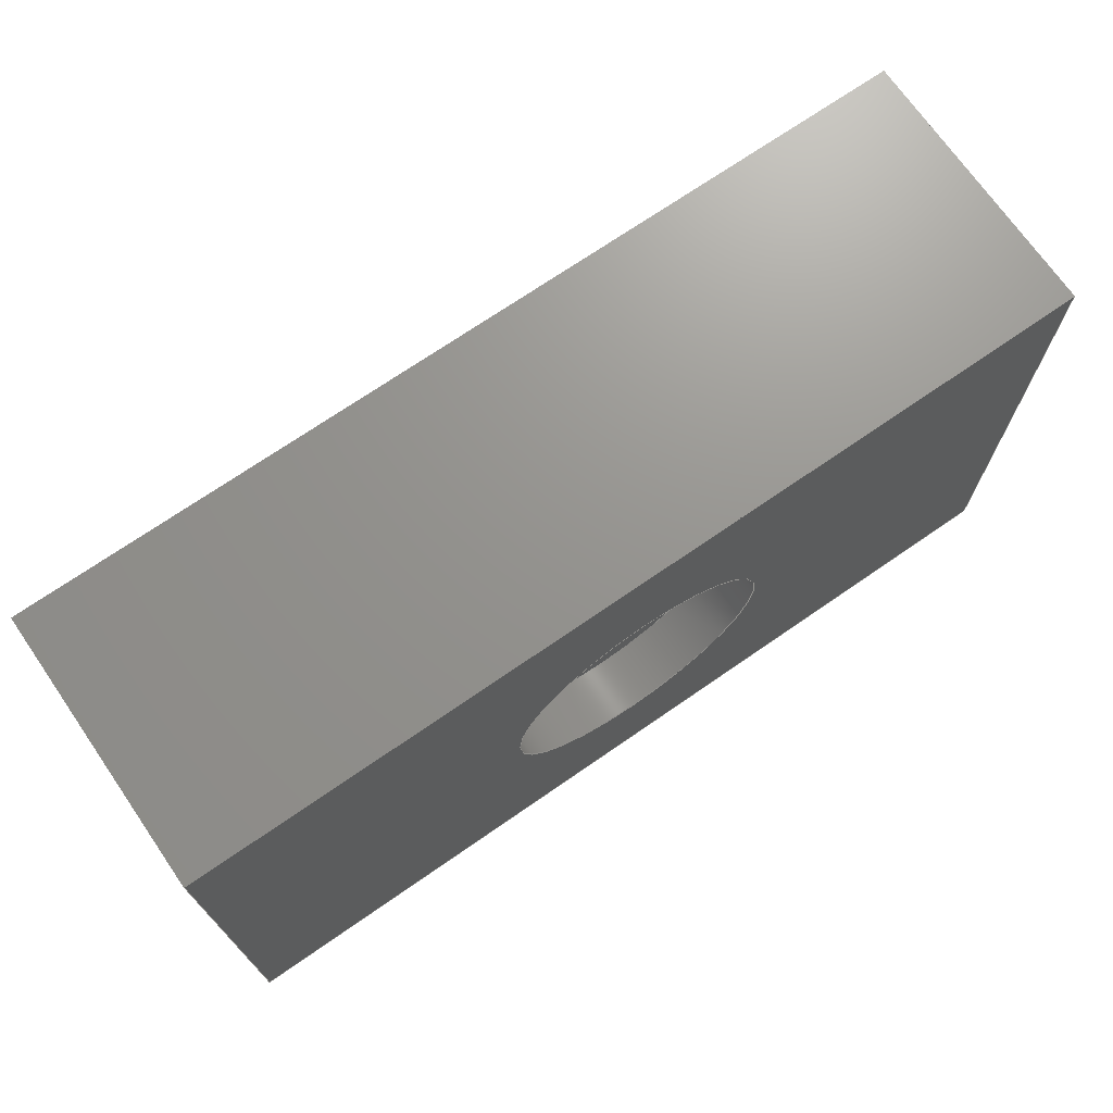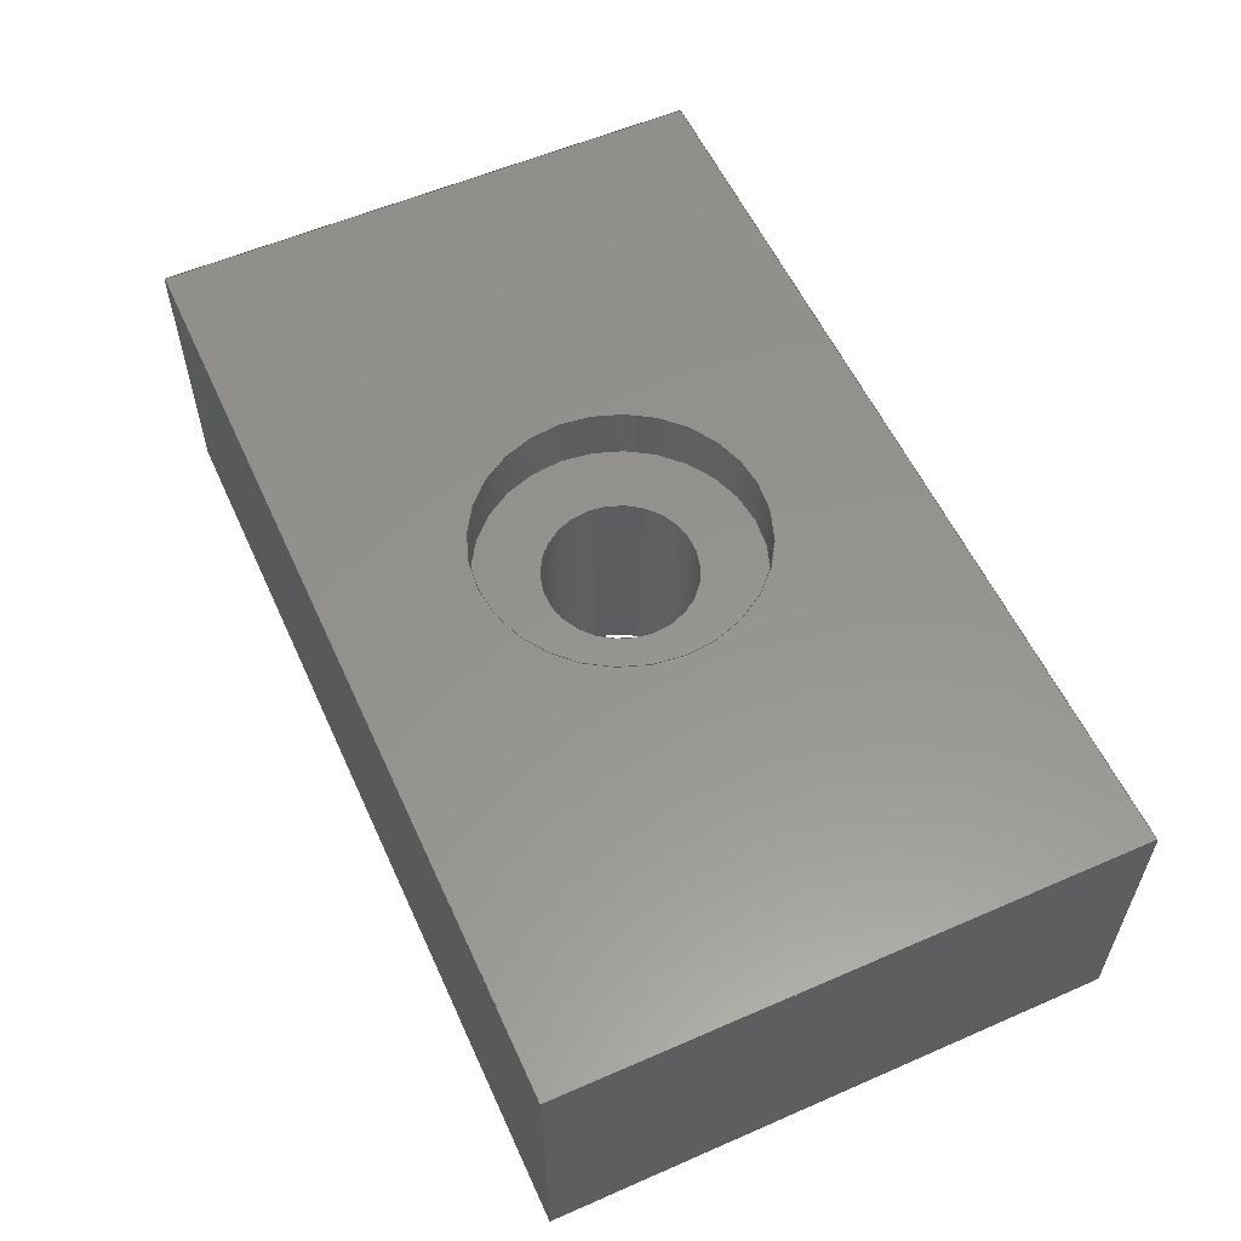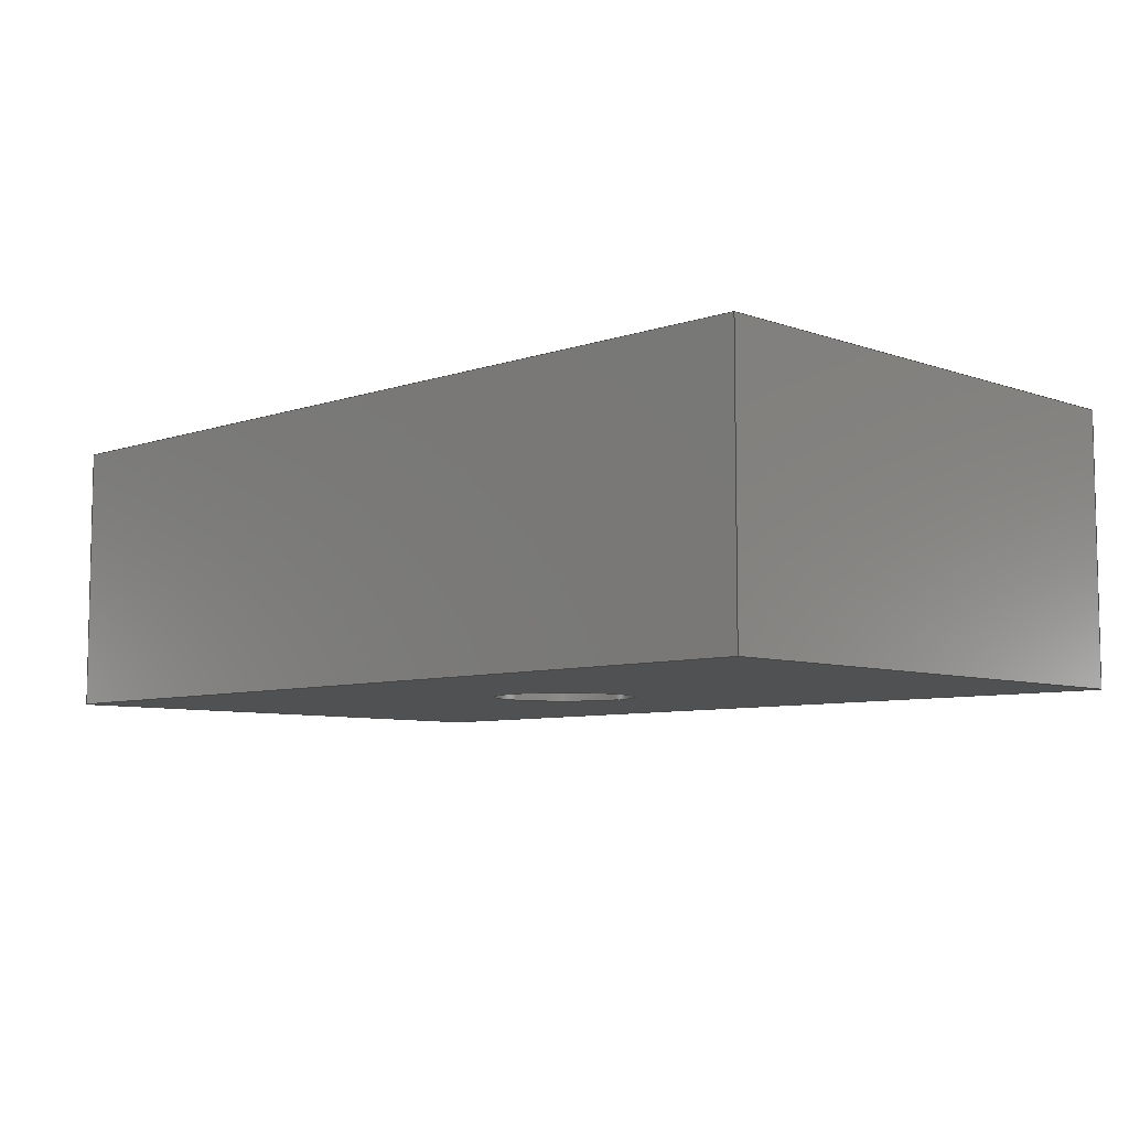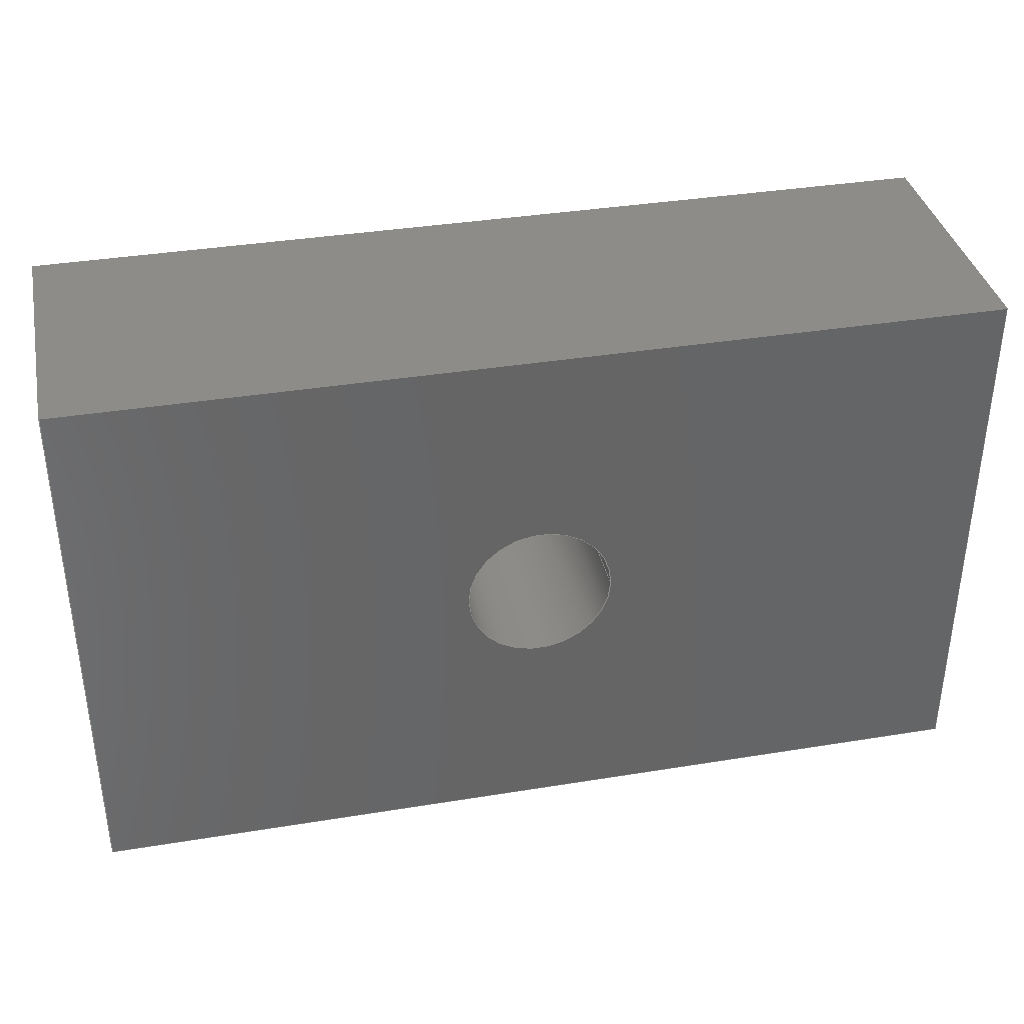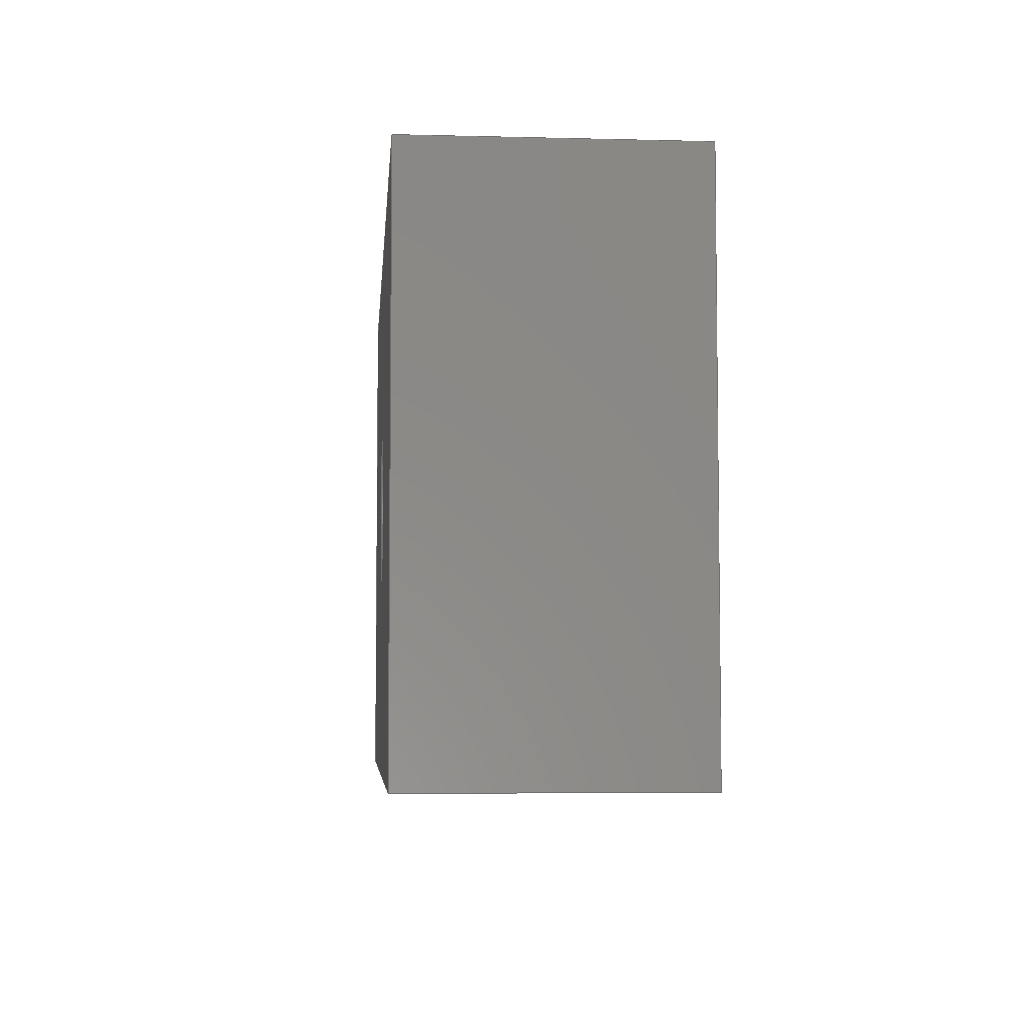
<metadata>
{"format":"step","ext":"step","renderer":"f3d","projection":"perspective","resolution":1024,"background":"white","views":[{"elev":71.2,"azim":145.3,"up":"+Z"},{"elev":57.0,"azim":65.6,"up":"+Y"},{"elev":-7.2,"azim":-135.6,"up":"+Y"},{"elev":36.9,"azim":-11.9,"up":"+Z"},{"elev":-5.4,"azim":85.5,"up":"+Z"}]}
</metadata>
<code>
ISO-10303-21;
DATA;
#1=MECHANICAL_DESIGN_GEOMETRIC_PRESENTATION_REPRESENTATION('',(#4),#258);
#2=SHAPE_REPRESENTATION_RELATIONSHIP('SRR','None',#265,#3);
#3=ADVANCED_BREP_SHAPE_REPRESENTATION('',(#5),#257);
#4=STYLED_ITEM('',(#275),#5);
#5=MANIFOLD_SOLID_BREP('Body1',#146);
#6=FACE_BOUND('',#28,.T.);
#7=FACE_BOUND('',#34,.T.);
#8=FACE_BOUND('',#36,.T.);
#9=PLANE('',#166);
#10=PLANE('',#167);
#11=PLANE('',#168);
#12=PLANE('',#169);
#13=PLANE('',#170);
#14=PLANE('',#171);
#15=PLANE('',#172);
#16=FACE_OUTER_BOUND('',#25,.T.);
#17=FACE_OUTER_BOUND('',#26,.T.);
#18=FACE_OUTER_BOUND('',#27,.T.);
#19=FACE_OUTER_BOUND('',#29,.T.);
#20=FACE_OUTER_BOUND('',#30,.T.);
#21=FACE_OUTER_BOUND('',#31,.T.);
#22=FACE_OUTER_BOUND('',#32,.T.);
#23=FACE_OUTER_BOUND('',#33,.T.);
#24=FACE_OUTER_BOUND('',#35,.T.);
#25=EDGE_LOOP('',(#99,#100,#101,#102));
#26=EDGE_LOOP('',(#103,#104,#105,#106));
#27=EDGE_LOOP('',(#107));
#28=EDGE_LOOP('',(#108));
#29=EDGE_LOOP('',(#109,#110,#111,#112));
#30=EDGE_LOOP('',(#113,#114,#115,#116));
#31=EDGE_LOOP('',(#117,#118,#119,#120));
#32=EDGE_LOOP('',(#121,#122,#123,#124));
#33=EDGE_LOOP('',(#125,#126,#127,#128));
#34=EDGE_LOOP('',(#129));
#35=EDGE_LOOP('',(#130,#131,#132,#133));
#36=EDGE_LOOP('',(#134));
#37=LINE('',#220,#51);
#38=LINE('',#226,#52);
#39=LINE('',#232,#53);
#40=LINE('',#234,#54);
#41=LINE('',#236,#55);
#42=LINE('',#237,#56);
#43=LINE('',#240,#57);
#44=LINE('',#242,#58);
#45=LINE('',#243,#59);
#46=LINE('',#246,#60);
#47=LINE('',#248,#61);
#48=LINE('',#249,#62);
#49=LINE('',#251,#63);
#50=LINE('',#252,#64);
#51=VECTOR('',#179,4);
#52=VECTOR('',#186,7.5);
#53=VECTOR('',#193,10);
#54=VECTOR('',#194,10);
#55=VECTOR('',#195,10);
#56=VECTOR('',#196,10);
#57=VECTOR('',#199,10);
#58=VECTOR('',#200,10);
#59=VECTOR('',#201,10);
#60=VECTOR('',#204,10);
#61=VECTOR('',#205,10);
#62=VECTOR('',#206,10);
#63=VECTOR('',#209,10);
#64=VECTOR('',#210,10);
#65=CIRCLE('',#161,4);
#66=CIRCLE('',#162,4);
#67=CIRCLE('',#164,7.5);
#68=CIRCLE('',#165,7.5);
#69=VERTEX_POINT('',#217);
#70=VERTEX_POINT('',#219);
#71=VERTEX_POINT('',#223);
#72=VERTEX_POINT('',#225);
#73=VERTEX_POINT('',#230);
#74=VERTEX_POINT('',#231);
#75=VERTEX_POINT('',#233);
#76=VERTEX_POINT('',#235);
#77=VERTEX_POINT('',#239);
#78=VERTEX_POINT('',#241);
#79=VERTEX_POINT('',#245);
#80=VERTEX_POINT('',#247);
#81=EDGE_CURVE('',#69,#69,#65,.T.);
#82=EDGE_CURVE('',#69,#70,#37,.T.);
#83=EDGE_CURVE('',#70,#70,#66,.T.);
#84=EDGE_CURVE('',#71,#71,#67,.T.);
#85=EDGE_CURVE('',#71,#72,#38,.T.);
#86=EDGE_CURVE('',#72,#72,#68,.T.);
#87=EDGE_CURVE('',#73,#74,#39,.T.);
#88=EDGE_CURVE('',#74,#75,#40,.T.);
#89=EDGE_CURVE('',#76,#75,#41,.T.);
#90=EDGE_CURVE('',#73,#76,#42,.T.);
#91=EDGE_CURVE('',#77,#73,#43,.T.);
#92=EDGE_CURVE('',#78,#76,#44,.T.);
#93=EDGE_CURVE('',#77,#78,#45,.T.);
#94=EDGE_CURVE('',#79,#77,#46,.T.);
#95=EDGE_CURVE('',#80,#78,#47,.T.);
#96=EDGE_CURVE('',#79,#80,#48,.T.);
#97=EDGE_CURVE('',#74,#79,#49,.T.);
#98=EDGE_CURVE('',#75,#80,#50,.T.);
#99=ORIENTED_EDGE('',*,*,#81,.F.);
#100=ORIENTED_EDGE('',*,*,#82,.T.);
#101=ORIENTED_EDGE('',*,*,#83,.F.);
#102=ORIENTED_EDGE('',*,*,#82,.F.);
#103=ORIENTED_EDGE('',*,*,#84,.F.);
#104=ORIENTED_EDGE('',*,*,#85,.T.);
#105=ORIENTED_EDGE('',*,*,#86,.T.);
#106=ORIENTED_EDGE('',*,*,#85,.F.);
#107=ORIENTED_EDGE('',*,*,#86,.F.);
#108=ORIENTED_EDGE('',*,*,#81,.T.);
#109=ORIENTED_EDGE('',*,*,#87,.T.);
#110=ORIENTED_EDGE('',*,*,#88,.T.);
#111=ORIENTED_EDGE('',*,*,#89,.F.);
#112=ORIENTED_EDGE('',*,*,#90,.F.);
#113=ORIENTED_EDGE('',*,*,#91,.T.);
#114=ORIENTED_EDGE('',*,*,#90,.T.);
#115=ORIENTED_EDGE('',*,*,#92,.F.);
#116=ORIENTED_EDGE('',*,*,#93,.F.);
#117=ORIENTED_EDGE('',*,*,#94,.T.);
#118=ORIENTED_EDGE('',*,*,#93,.T.);
#119=ORIENTED_EDGE('',*,*,#95,.F.);
#120=ORIENTED_EDGE('',*,*,#96,.F.);
#121=ORIENTED_EDGE('',*,*,#97,.T.);
#122=ORIENTED_EDGE('',*,*,#96,.T.);
#123=ORIENTED_EDGE('',*,*,#98,.F.);
#124=ORIENTED_EDGE('',*,*,#88,.F.);
#125=ORIENTED_EDGE('',*,*,#98,.T.);
#126=ORIENTED_EDGE('',*,*,#95,.T.);
#127=ORIENTED_EDGE('',*,*,#92,.T.);
#128=ORIENTED_EDGE('',*,*,#89,.T.);
#129=ORIENTED_EDGE('',*,*,#84,.T.);
#130=ORIENTED_EDGE('',*,*,#97,.F.);
#131=ORIENTED_EDGE('',*,*,#87,.F.);
#132=ORIENTED_EDGE('',*,*,#91,.F.);
#133=ORIENTED_EDGE('',*,*,#94,.F.);
#134=ORIENTED_EDGE('',*,*,#83,.T.);
#135=CYLINDRICAL_SURFACE('',#160,4);
#136=CYLINDRICAL_SURFACE('',#163,7.5);
#137=ADVANCED_FACE('',(#16),#135,.F.);
#138=ADVANCED_FACE('',(#17),#136,.F.);
#139=ADVANCED_FACE('',(#18,#6),#9,.T.);
#140=ADVANCED_FACE('',(#19),#10,.T.);
#141=ADVANCED_FACE('',(#20),#11,.T.);
#142=ADVANCED_FACE('',(#21),#12,.T.);
#143=ADVANCED_FACE('',(#22),#13,.T.);
#144=ADVANCED_FACE('',(#23,#7),#14,.T.);
#145=ADVANCED_FACE('',(#24,#8),#15,.F.);
#146=CLOSED_SHELL('',(#137,#138,#139,#140,#141,#142,#143,#144,#145));
#147=DERIVED_UNIT_ELEMENT(#149,1);
#148=DERIVED_UNIT_ELEMENT(#260,-3);
#149=(
MASS_UNIT()
NAMED_UNIT(*)
SI_UNIT(.KILO.,.GRAM.)
);
#150=DERIVED_UNIT((#147,#148));
#151=MEASURE_REPRESENTATION_ITEM('density measure',
POSITIVE_RATIO_MEASURE(7850),#150);
#152=PROPERTY_DEFINITION_REPRESENTATION(#157,#154);
#153=PROPERTY_DEFINITION_REPRESENTATION(#158,#155);
#154=REPRESENTATION('material name',(#156),#257);
#155=REPRESENTATION('density',(#151),#257);
#156=DESCRIPTIVE_REPRESENTATION_ITEM('Steel','Steel');
#157=PROPERTY_DEFINITION('material property','material name',#267);
#158=PROPERTY_DEFINITION('material property','density of part',#267);
#159=AXIS2_PLACEMENT_3D('',#215,#173,#174);
#160=AXIS2_PLACEMENT_3D('',#216,#175,#176);
#161=AXIS2_PLACEMENT_3D('',#218,#177,#178);
#162=AXIS2_PLACEMENT_3D('',#221,#180,#181);
#163=AXIS2_PLACEMENT_3D('',#222,#182,#183);
#164=AXIS2_PLACEMENT_3D('',#224,#184,#185);
#165=AXIS2_PLACEMENT_3D('',#227,#187,#188);
#166=AXIS2_PLACEMENT_3D('',#228,#189,#190);
#167=AXIS2_PLACEMENT_3D('',#229,#191,#192);
#168=AXIS2_PLACEMENT_3D('',#238,#197,#198);
#169=AXIS2_PLACEMENT_3D('',#244,#202,#203);
#170=AXIS2_PLACEMENT_3D('',#250,#207,#208);
#171=AXIS2_PLACEMENT_3D('',#253,#211,#212);
#172=AXIS2_PLACEMENT_3D('',#254,#213,#214);
#173=DIRECTION('axis',(0,0,1));
#174=DIRECTION('refdir',(1,0,0));
#175=DIRECTION('center_axis',(0,-1,0));
#176=DIRECTION('ref_axis',(-1,0,0));
#177=DIRECTION('center_axis',(0,-1,0));
#178=DIRECTION('ref_axis',(-1,0,0));
#179=DIRECTION('',(0,-1,0));
#180=DIRECTION('center_axis',(0,1,0));
#181=DIRECTION('ref_axis',(-1,0,0));
#182=DIRECTION('center_axis',(0,-1,0));
#183=DIRECTION('ref_axis',(-1,0,0));
#184=DIRECTION('center_axis',(0,-1,0));
#185=DIRECTION('ref_axis',(-1,0,0));
#186=DIRECTION('',(0,-1,0));
#187=DIRECTION('center_axis',(0,-1,0));
#188=DIRECTION('ref_axis',(-1,0,0));
#189=DIRECTION('center_axis',(0,1,0));
#190=DIRECTION('ref_axis',(-1,0,0));
#191=DIRECTION('center_axis',(0,0,-1));
#192=DIRECTION('ref_axis',(-1,0,0));
#193=DIRECTION('',(-1,0,0));
#194=DIRECTION('',(0,1,0));
#195=DIRECTION('',(-1,0,0));
#196=DIRECTION('',(0,1,0));
#197=DIRECTION('center_axis',(1,0,0));
#198=DIRECTION('ref_axis',(0,0,-1));
#199=DIRECTION('',(0,0,-1));
#200=DIRECTION('',(0,0,-1));
#201=DIRECTION('',(0,1,0));
#202=DIRECTION('center_axis',(2.465e-33,0,1));
#203=DIRECTION('ref_axis',(1,0,-2.465e-33));
#204=DIRECTION('',(1,0,-2.465e-33));
#205=DIRECTION('',(1,0,-2.465e-33));
#206=DIRECTION('',(0,1,0));
#207=DIRECTION('center_axis',(-1,0,4.109e-33));
#208=DIRECTION('ref_axis',(4.109e-33,0,1));
#209=DIRECTION('',(4.109e-33,0,1));
#210=DIRECTION('',(4.109e-33,0,1));
#211=DIRECTION('center_axis',(0,1,0));
#212=DIRECTION('ref_axis',(0,0,1));
#213=DIRECTION('center_axis',(0,1,0));
#214=DIRECTION('ref_axis',(1,0,0));
#215=CARTESIAN_POINT('',(0,0,0));
#216=CARTESIAN_POINT('Origin',(25,12,-15));
#217=CARTESIAN_POINT('',(29,12,-15));
#218=CARTESIAN_POINT('Origin',(25,12,-15));
#219=CARTESIAN_POINT('',(29,0,-15));
#220=CARTESIAN_POINT('',(29,12,-15));
#221=CARTESIAN_POINT('Origin',(25,0,-15));
#222=CARTESIAN_POINT('Origin',(25,15,-15));
#223=CARTESIAN_POINT('',(32.5,15,-15));
#224=CARTESIAN_POINT('Origin',(25,15,-15));
#225=CARTESIAN_POINT('',(32.5,12,-15));
#226=CARTESIAN_POINT('',(32.5,15,-15));
#227=CARTESIAN_POINT('Origin',(25,12,-15));
#228=CARTESIAN_POINT('Origin',(25,12,-15));
#229=CARTESIAN_POINT('Origin',(50,0,-30));
#230=CARTESIAN_POINT('',(50,0,-30));
#231=CARTESIAN_POINT('',(-1.233e-31,0,-30));
#232=CARTESIAN_POINT('',(50,0,-30));
#233=CARTESIAN_POINT('',(-1.233e-31,15,-30));
#234=CARTESIAN_POINT('',(-1.233e-31,0,-30));
#235=CARTESIAN_POINT('',(50,15,-30));
#236=CARTESIAN_POINT('',(50,15,-30));
#237=CARTESIAN_POINT('',(50,0,-30));
#238=CARTESIAN_POINT('Origin',(50,0,-1.233e-31));
#239=CARTESIAN_POINT('',(50,0,-1.233e-31));
#240=CARTESIAN_POINT('',(50,0,-1.233e-31));
#241=CARTESIAN_POINT('',(50,15,0));
#242=CARTESIAN_POINT('',(50,15,-1.233e-31));
#243=CARTESIAN_POINT('',(50,0,-1.233e-31));
#244=CARTESIAN_POINT('Origin',(0,0,0));
#245=CARTESIAN_POINT('',(0,0,0));
#246=CARTESIAN_POINT('',(0,0,0));
#247=CARTESIAN_POINT('',(0,15,0));
#248=CARTESIAN_POINT('',(0,15,0));
#249=CARTESIAN_POINT('',(0,0,0));
#250=CARTESIAN_POINT('Origin',(-1.233e-31,0,-30));
#251=CARTESIAN_POINT('',(-1.233e-31,0,-30));
#252=CARTESIAN_POINT('',(-1.233e-31,15,-30));
#253=CARTESIAN_POINT('Origin',(25,15,-15));
#254=CARTESIAN_POINT('Origin',(25,0,-15));
#255=UNCERTAINTY_MEASURE_WITH_UNIT(LENGTH_MEASURE(0.01),#259,
'DISTANCE_ACCURACY_VALUE',
'Maximum model space distance between geometric entities at asserted c
onnectivities');
#256=UNCERTAINTY_MEASURE_WITH_UNIT(LENGTH_MEASURE(0.01),#259,
'DISTANCE_ACCURACY_VALUE',
'Maximum model space distance between geometric entities at asserted c
onnectivities');
#257=(
GEOMETRIC_REPRESENTATION_CONTEXT(3)
GLOBAL_UNCERTAINTY_ASSIGNED_CONTEXT((#255))
GLOBAL_UNIT_ASSIGNED_CONTEXT((#259,#261,#262))
REPRESENTATION_CONTEXT('','3D')
);
#258=(
GEOMETRIC_REPRESENTATION_CONTEXT(3)
GLOBAL_UNCERTAINTY_ASSIGNED_CONTEXT((#256))
GLOBAL_UNIT_ASSIGNED_CONTEXT((#259,#261,#262))
REPRESENTATION_CONTEXT('','3D')
);
#259=(
LENGTH_UNIT()
NAMED_UNIT(*)
SI_UNIT(.MILLI.,.METRE.)
);
#260=(
LENGTH_UNIT()
NAMED_UNIT(*)
SI_UNIT($,.METRE.)
);
#261=(
NAMED_UNIT(*)
PLANE_ANGLE_UNIT()
SI_UNIT($,.RADIAN.)
);
#262=(
NAMED_UNIT(*)
SI_UNIT($,.STERADIAN.)
SOLID_ANGLE_UNIT()
);
#263=SHAPE_DEFINITION_REPRESENTATION(#264,#265);
#264=PRODUCT_DEFINITION_SHAPE('',$,#267);
#265=SHAPE_REPRESENTATION('',(#159),#257);
#266=PRODUCT_DEFINITION_CONTEXT('part definition',#271,'design');
#267=PRODUCT_DEFINITION('Counter Bore','Counter Bore v3',#268,#266);
#268=PRODUCT_DEFINITION_FORMATION('',$,#273);
#269=PRODUCT_RELATED_PRODUCT_CATEGORY('Counter Bore v3',
'Counter Bore v3',(#273));
#270=APPLICATION_PROTOCOL_DEFINITION('international standard',
'automotive_design',2009,#271);
#271=APPLICATION_CONTEXT(
'Core Data for Automotive Mechanical Design Process');
#272=PRODUCT_CONTEXT('part definition',#271,'mechanical');
#273=PRODUCT('Counter Bore','Counter Bore v3',$,(#272));
#274=PRESENTATION_STYLE_ASSIGNMENT((#276));
#275=PRESENTATION_STYLE_ASSIGNMENT((#277));
#276=SURFACE_STYLE_USAGE(.BOTH.,#278);
#277=SURFACE_STYLE_USAGE(.BOTH.,#279);
#278=SURFACE_SIDE_STYLE('',(#280));
#279=SURFACE_SIDE_STYLE('',(#281));
#280=SURFACE_STYLE_FILL_AREA(#282);
#281=SURFACE_STYLE_FILL_AREA(#283);
#282=FILL_AREA_STYLE('Steel - Satin',(#284));
#283=FILL_AREA_STYLE('Copper - Patina',(#285));
#284=FILL_AREA_STYLE_COLOUR('Steel - Satin',#286);
#285=FILL_AREA_STYLE_COLOUR('Copper - Patina',#287);
#286=COLOUR_RGB('Steel - Satin',0.6275,0.6275,0.6275);
#287=COLOUR_RGB('Copper - Patina',0.9294,0.8078,0.7647);
ENDSEC;
END-ISO-10303-21;

</code>
